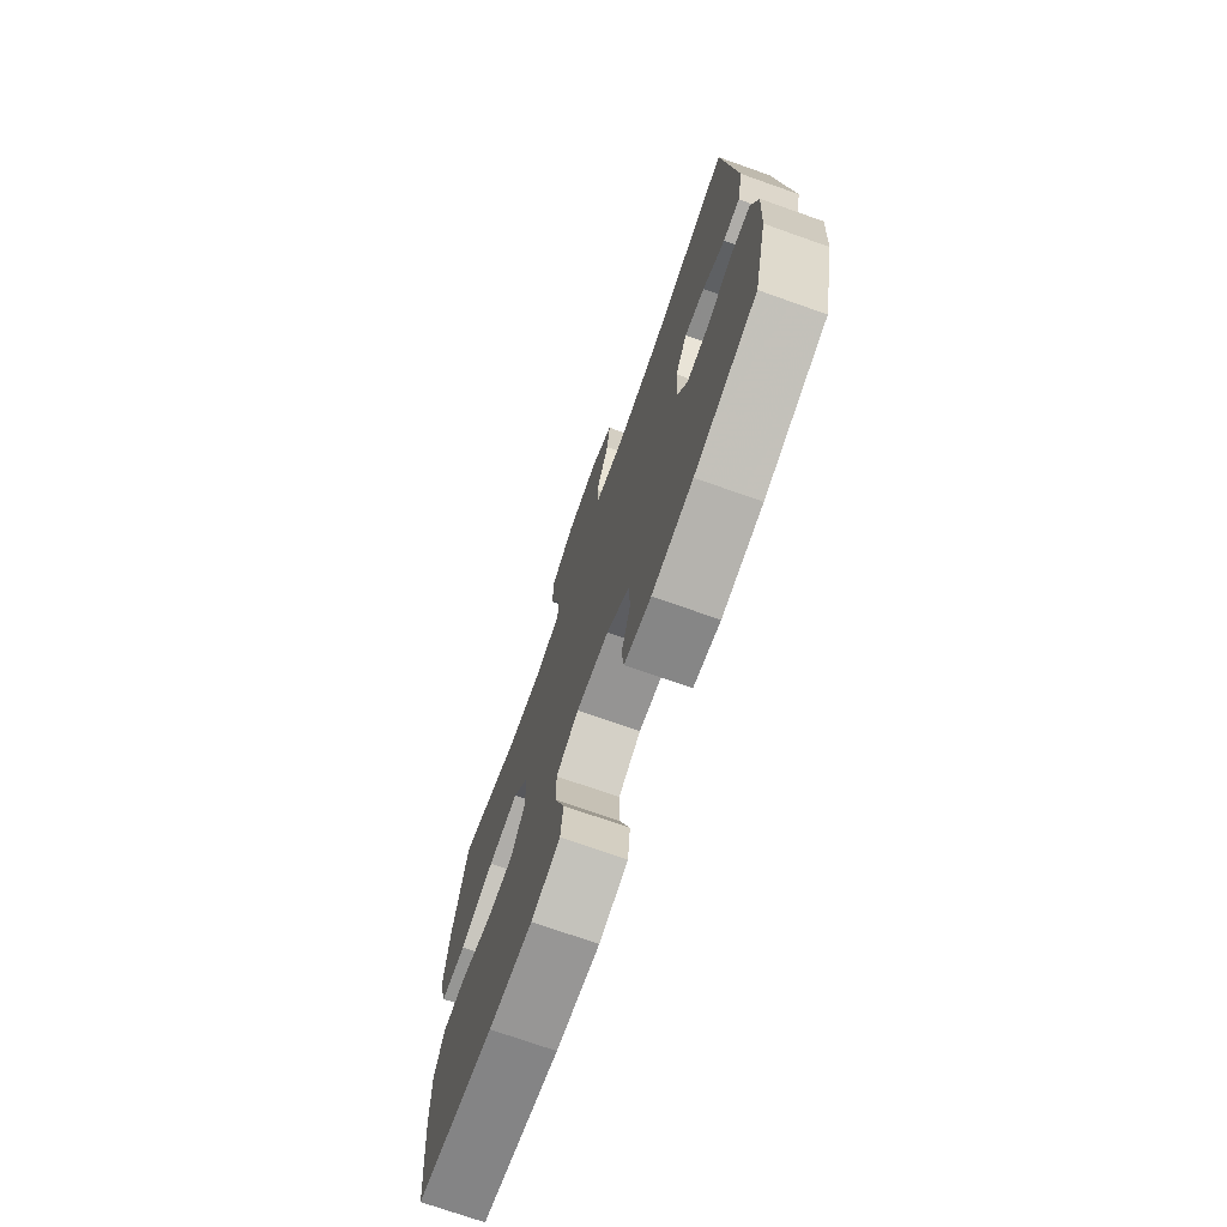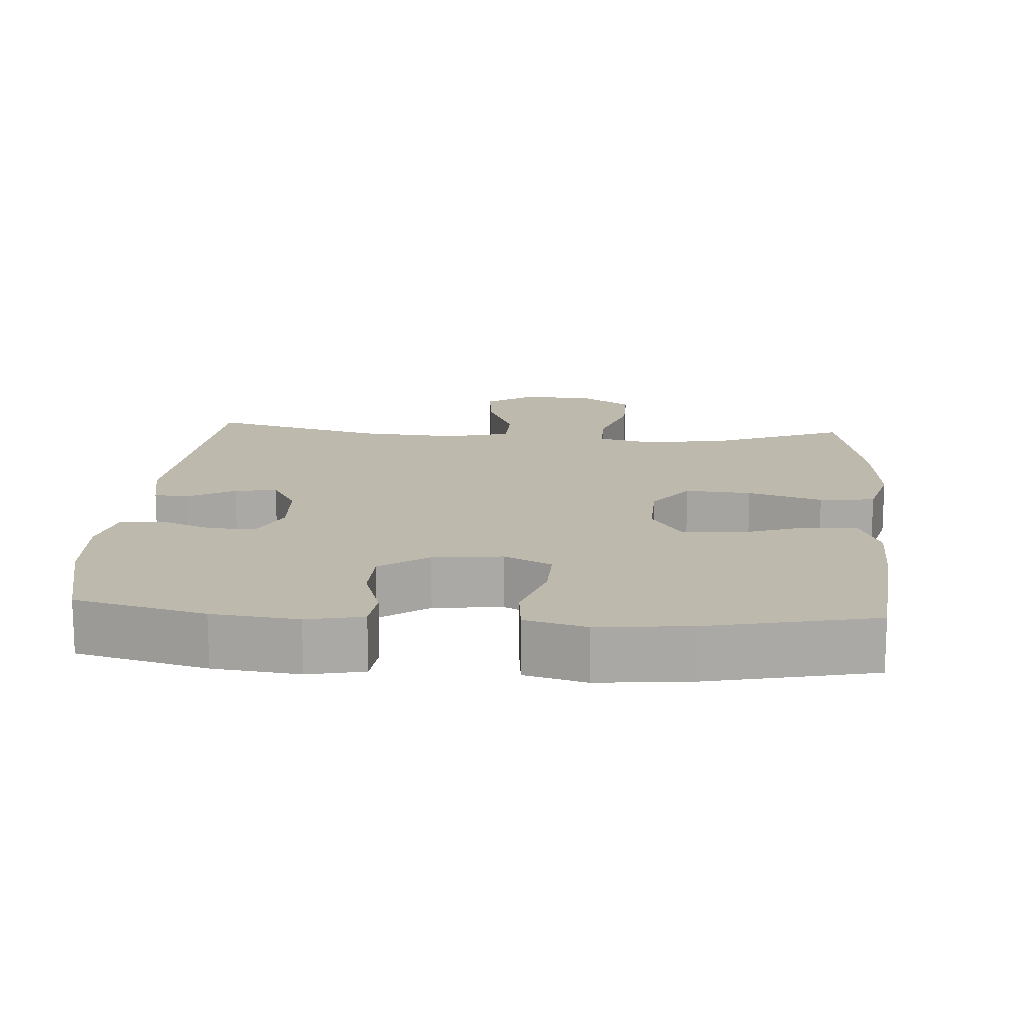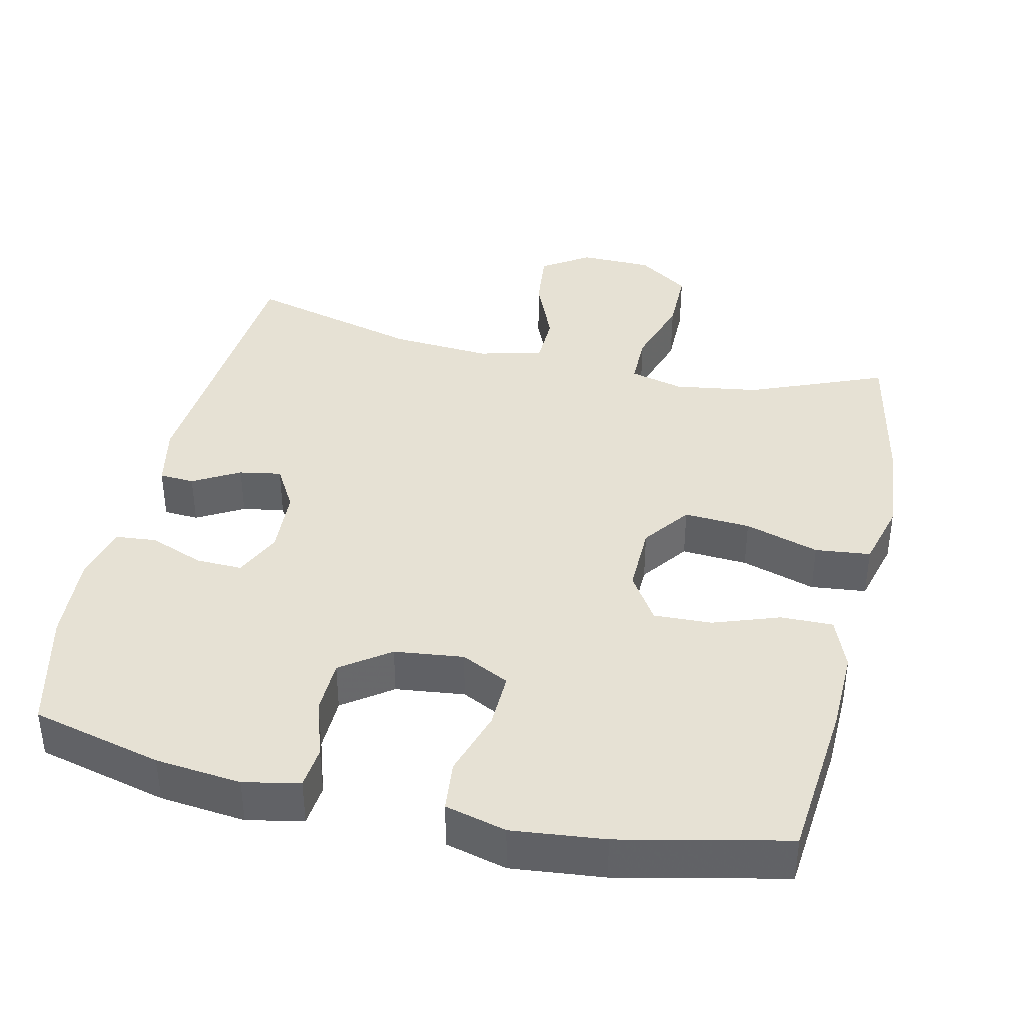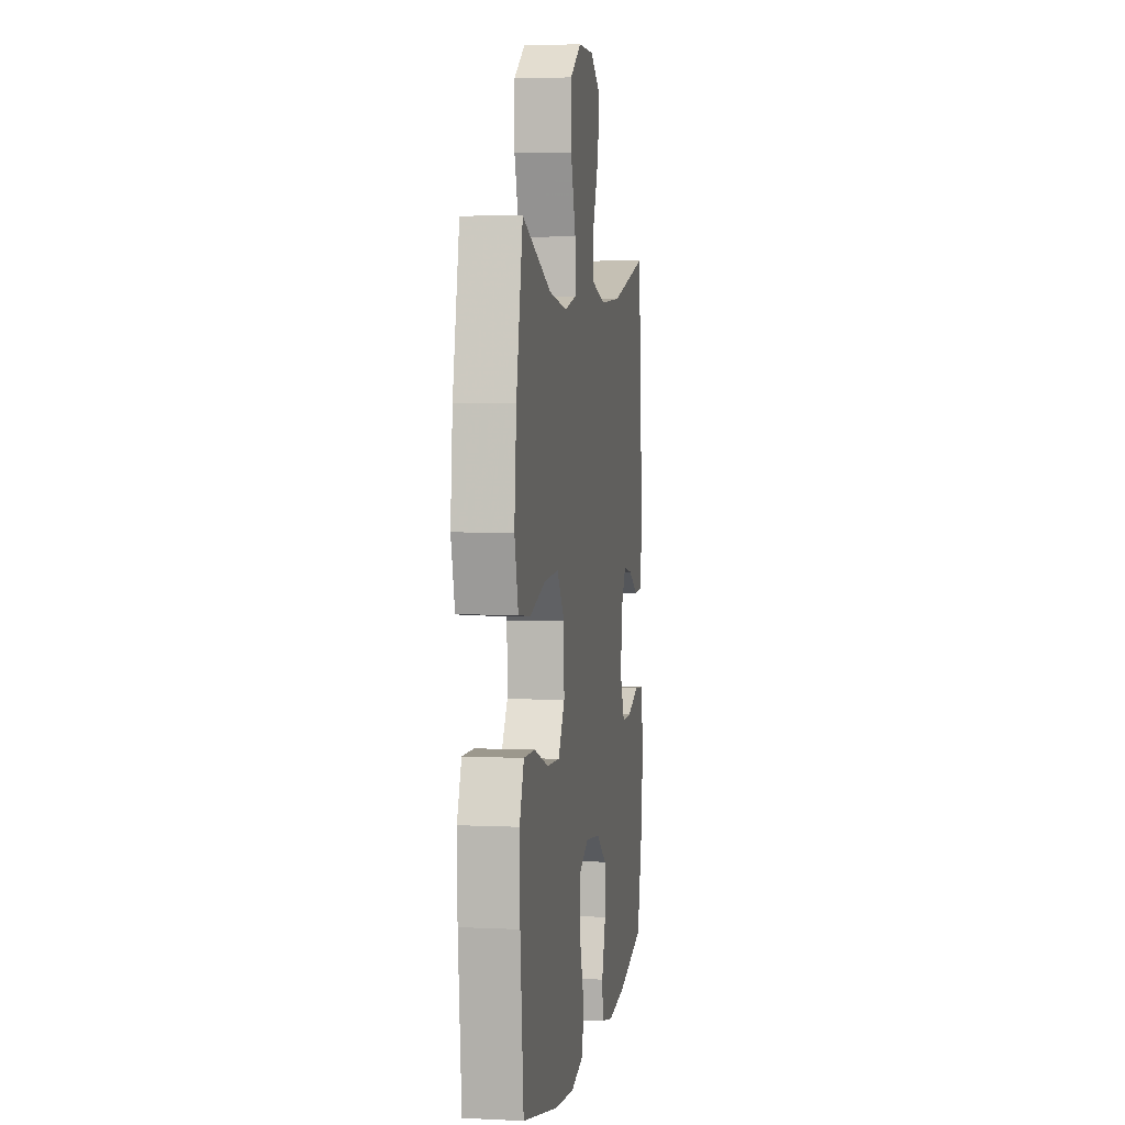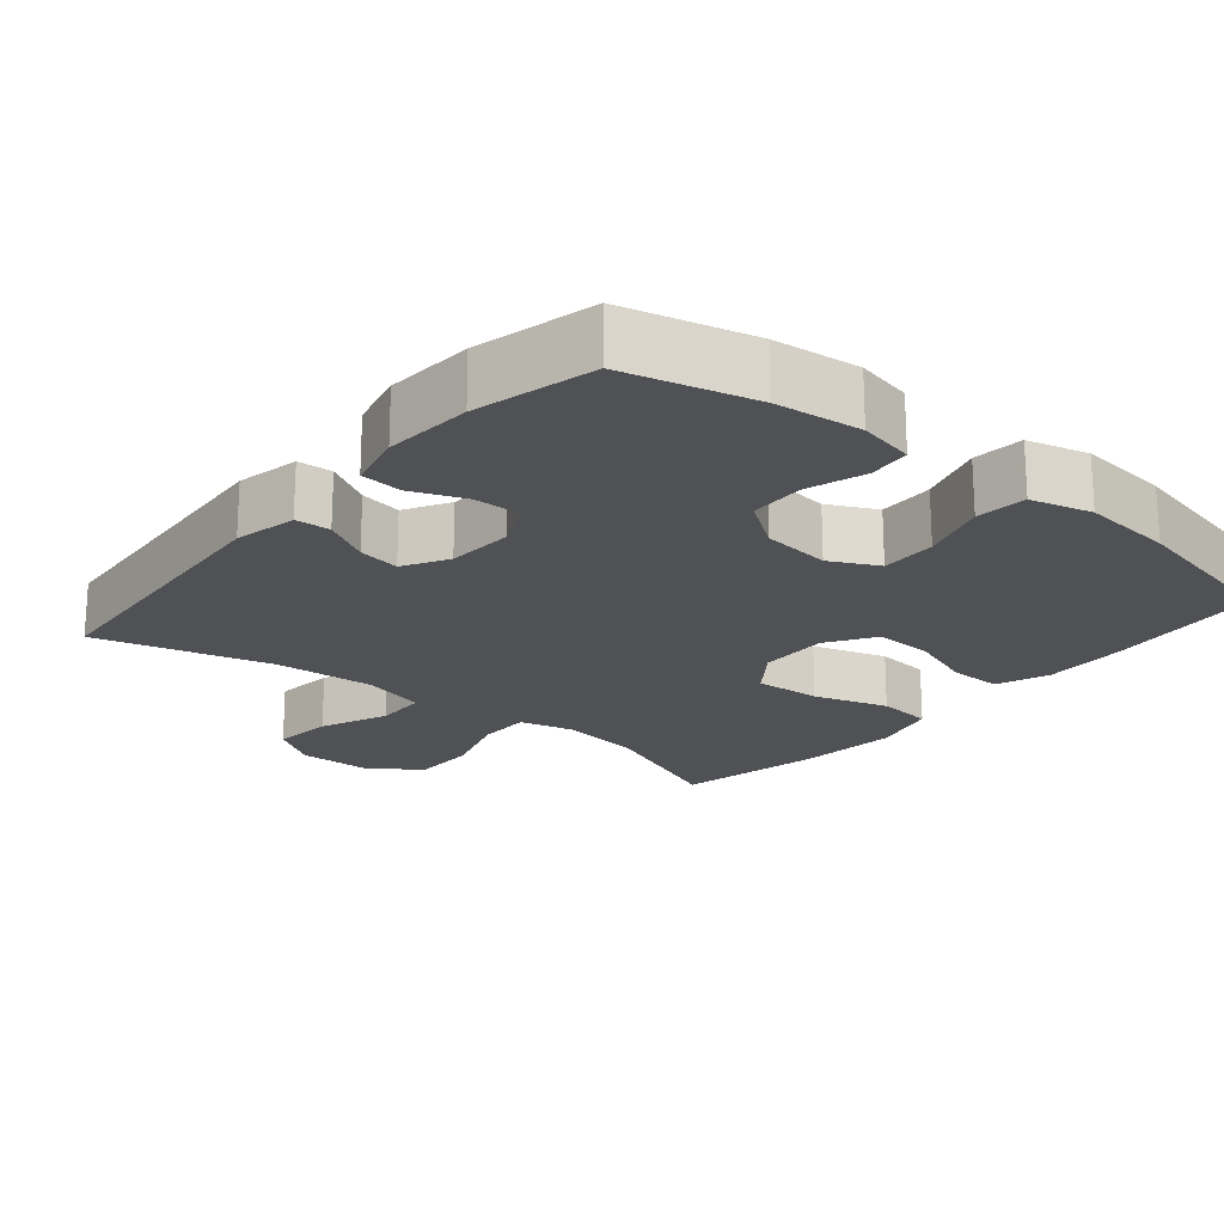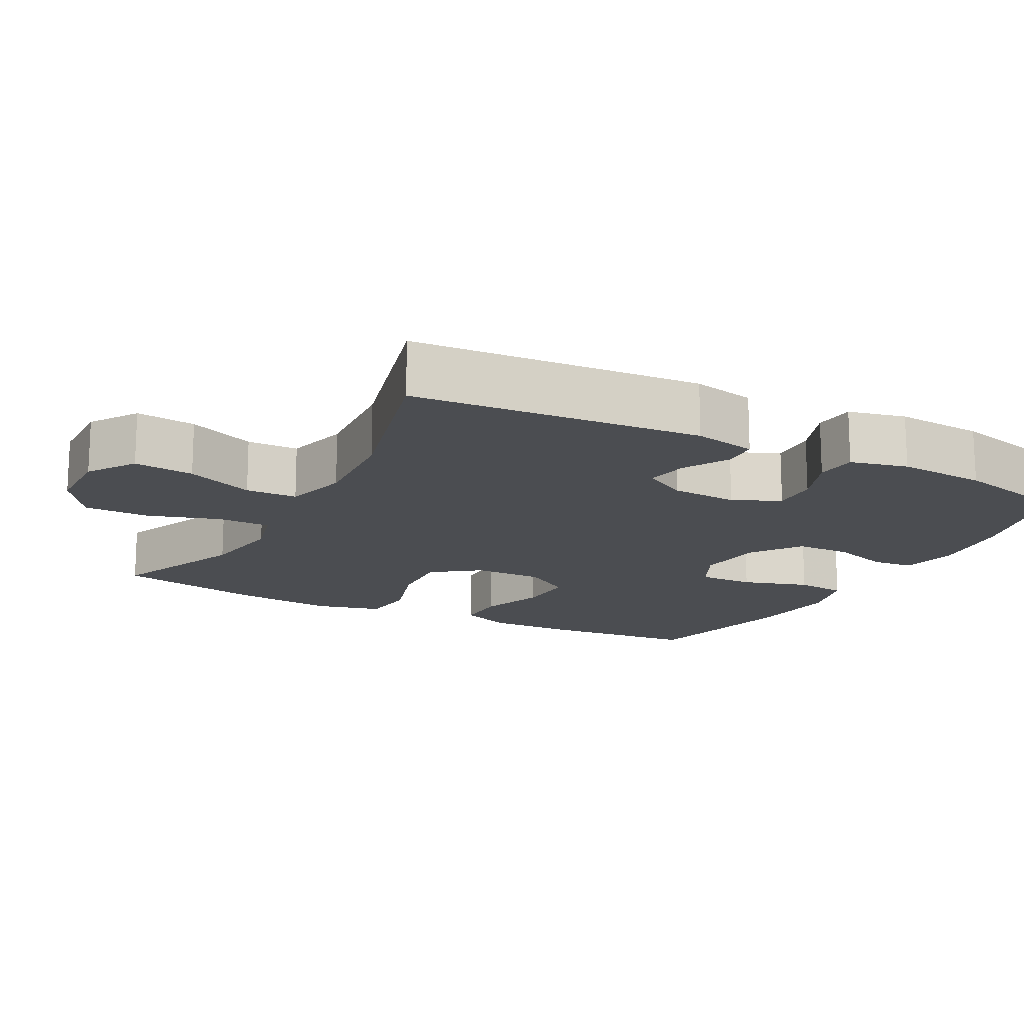
<metadata>
{"format":"obj","ext":"obj","renderer":"f3d","projection":"perspective","resolution":1024,"background":"white","views":[{"elev":-73.7,"azim":70.6,"up":"+Z"},{"elev":15.0,"azim":-175.8,"up":"+Y"},{"elev":39.2,"azim":-167.2,"up":"+Y"},{"elev":3.9,"azim":-81.0,"up":"+Z"},{"elev":-20.2,"azim":140.1,"up":"+Y"},{"elev":-15.8,"azim":62.0,"up":"+Y"}]}
</metadata>
<code>
v -0.5 0.07 -0.5
v -0.521 0.07 -0.28
v -0.524 0.07 -0.166
v -0.496 0.07 -0.094
v -0.424 0.07 -0.095
v -0.333 0.07 -0.127
v -0.253 0.07 -0.13
v -0.211 0.07 -0.064
v -0.213 0.07 0.032
v -0.261 0.07 0.097
v -0.352 0.07 0.091
v -0.454 0.07 0.059
v -0.53 0.07 0.067
v -0.554 0.07 0.158
v -0.541 0.07 0.297
v -0.5 0.07 0.5
v -0.314 0.07 0.424
v -0.198 0.07 0.407
v -0.124 0.07 0.426
v -0.124 0.07 0.499
v -0.156 0.07 0.599
v -0.156 0.07 0.689
v -0.085 0.07 0.738
v 0.015 0.07 0.74
v 0.08 0.07 0.697
v 0.071 0.07 0.614
v 0.032 0.07 0.52
v 0.034 0.07 0.449
v 0.122 0.07 0.426
v 0.26 0.07 0.436
v 0.5 0.07 0.5
v 0.532 0.07 0.102
v 0.514 0.07 0.015
v 0.466 0.07 0.012
v 0.402 0.07 0.048
v 0.344 0.07 0.058
v 0.309 0.07 -0.003
v 0.304 0.07 -0.095
v 0.334 0.07 -0.16
v 0.398 0.07 -0.158
v 0.472 0.07 -0.129
v 0.529 0.07 -0.134
v 0.548 0.07 -0.213
v 0.54 0.07 -0.335
v 0.5 0.07 -0.5
v 0.321 0.07 -0.545
v 0.203 0.07 -0.558
v 0.126 0.07 -0.542
v 0.12 0.07 -0.484
v 0.146 0.07 -0.404
v 0.144 0.07 -0.328
v 0.077 0.07 -0.28
v -0.018 0.07 -0.269
v -0.084 0.07 -0.302
v -0.082 0.07 -0.379
v -0.053 0.07 -0.471
v -0.06 0.07 -0.541
v -0.144 0.07 -0.563
v -0.271 0.07 -0.55
v -0.5 0 -0.5
v -0.521 0 -0.28
v -0.524 0 -0.166
v -0.496 0 -0.094
v -0.424 0 -0.095
v -0.333 0 -0.127
v -0.253 0 -0.13
v -0.211 0 -0.064
v -0.213 0 0.032
v -0.261 0 0.097
v -0.352 0 0.091
v -0.454 0 0.059
v -0.53 0 0.067
v -0.554 0 0.158
v -0.541 0 0.297
v -0.5 0 0.5
v -0.314 0 0.424
v -0.198 0 0.407
v -0.124 0 0.426
v -0.124 0 0.499
v -0.156 0 0.599
v -0.156 0 0.689
v -0.085 0 0.738
v 0.015 0 0.74
v 0.08 0 0.697
v 0.071 0 0.614
v 0.032 0 0.52
v 0.034 0 0.449
v 0.122 0 0.426
v 0.26 0 0.436
v 0.5 0 0.5
v 0.532 0 0.102
v 0.514 0 0.015
v 0.466 0 0.012
v 0.402 0 0.048
v 0.344 0 0.058
v 0.309 0 -0.003
v 0.304 0 -0.095
v 0.334 0 -0.16
v 0.398 0 -0.158
v 0.472 0 -0.129
v 0.529 0 -0.134
v 0.548 0 -0.213
v 0.54 0 -0.335
v 0.5 0 -0.5
v 0.321 0 -0.545
v 0.203 0 -0.558
v 0.126 0 -0.542
v 0.12 0 -0.484
v 0.146 0 -0.404
v 0.144 0 -0.328
v 0.077 0 -0.28
v -0.018 0 -0.269
v -0.084 0 -0.302
v -0.082 0 -0.379
v -0.053 0 -0.471
v -0.06 0 -0.541
v -0.144 0 -0.563
v -0.271 0 -0.55
f 4 5 6
f 3 4 6
f 2 3 6
f 1 2 6
f 59 1 6
f 58 59 6
f 57 58 6
f 56 57 6
f 55 56 6
f 54 55 6 7
f 53 54 7 8
f 52 53 8 9
f 51 52 9 10
f 48 49 50
f 47 48 50
f 46 47 50
f 45 46 50
f 44 45 50
f 43 44 50
f 42 43 50
f 41 42 50
f 40 41 50
f 39 40 50 51
f 38 39 51 10
f 33 34 35
f 32 33 35
f 31 32 35
f 30 31 35
f 29 30 35 36
f 28 29 36 37
f 25 26 27
f 24 25 27
f 23 24 27
f 22 23 27
f 21 22 27
f 20 21 27
f 19 20 27 28
f 37 38 10
f 28 37 10
f 19 28 10
f 18 19 10
f 15 16 17
f 14 15 17
f 13 14 17
f 12 13 17
f 11 12 17
f 10 11 17 18
f 65 64 63
f 65 63 62
f 65 62 61
f 65 61 60
f 65 60 118
f 65 118 117
f 65 117 116
f 65 116 115
f 65 115 114
f 66 65 114 113
f 67 66 113 112
f 68 67 112 111
f 69 68 111 110
f 109 108 107
f 109 107 106
f 109 106 105
f 109 105 104
f 109 104 103
f 109 103 102
f 109 102 101
f 109 101 100
f 109 100 99
f 110 109 99 98
f 69 110 98 97
f 94 93 92
f 94 92 91
f 94 91 90
f 94 90 89
f 95 94 89 88
f 96 95 88 87
f 86 85 84
f 86 84 83
f 86 83 82
f 86 82 81
f 86 81 80
f 86 80 79
f 87 86 79 78
f 69 97 96
f 69 96 87
f 69 87 78
f 69 78 77
f 76 75 74
f 76 74 73
f 76 73 72
f 76 72 71
f 76 71 70
f 77 76 70 69
f 1 60 61 2
f 2 61 62 3
f 3 62 63 4
f 4 63 64 5
f 5 64 65 6
f 6 65 66 7
f 7 66 67 8
f 8 67 68 9
f 9 68 69 10
f 10 69 70 11
f 11 70 71 12
f 12 71 72 13
f 13 72 73 14
f 14 73 74 15
f 15 74 75 16
f 16 75 76 17
f 17 76 77 18
f 18 77 78 19
f 19 78 79 20
f 20 79 80 21
f 21 80 81 22
f 22 81 82 23
f 23 82 83 24
f 24 83 84 25
f 25 84 85 26
f 26 85 86 27
f 27 86 87 28
f 28 87 88 29
f 29 88 89 30
f 30 89 90 31
f 31 90 91 32
f 32 91 92 33
f 33 92 93 34
f 34 93 94 35
f 35 94 95 36
f 36 95 96 37
f 37 96 97 38
f 38 97 98 39
f 39 98 99 40
f 40 99 100 41
f 41 100 101 42
f 42 101 102 43
f 43 102 103 44
f 44 103 104 45
f 45 104 105 46
f 46 105 106 47
f 47 106 107 48
f 48 107 108 49
f 49 108 109 50
f 50 109 110 51
f 51 110 111 52
f 52 111 112 53
f 53 112 113 54
f 54 113 114 55
f 55 114 115 56
f 56 115 116 57
f 57 116 117 58
f 58 117 118 59
f 59 118 60 1

</code>
